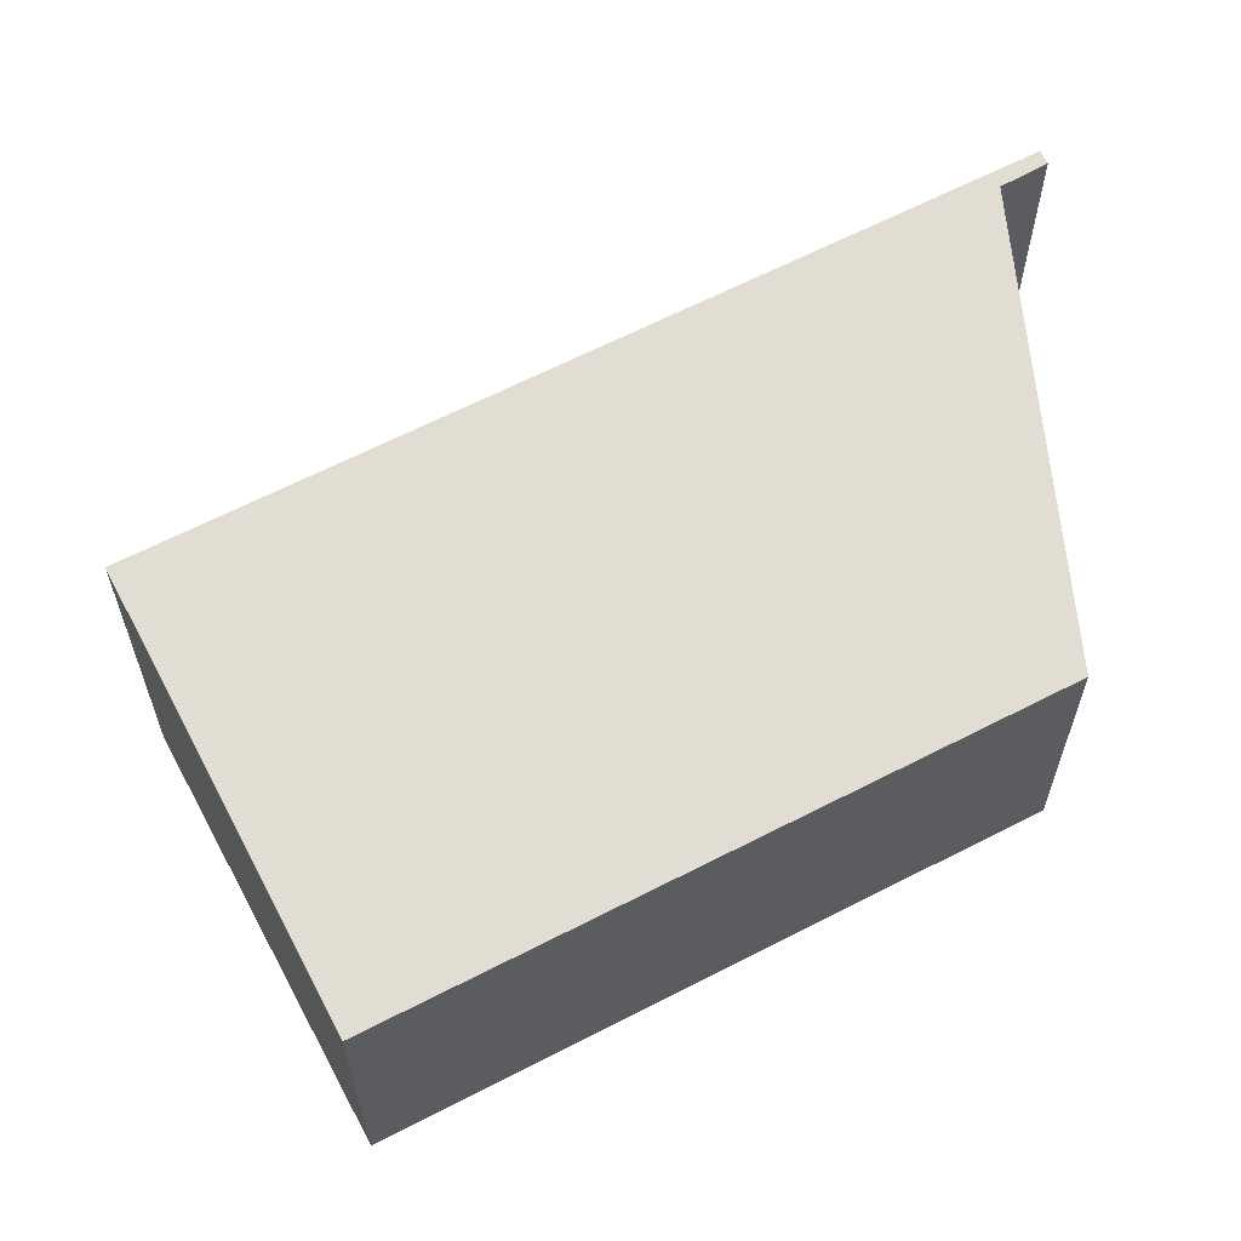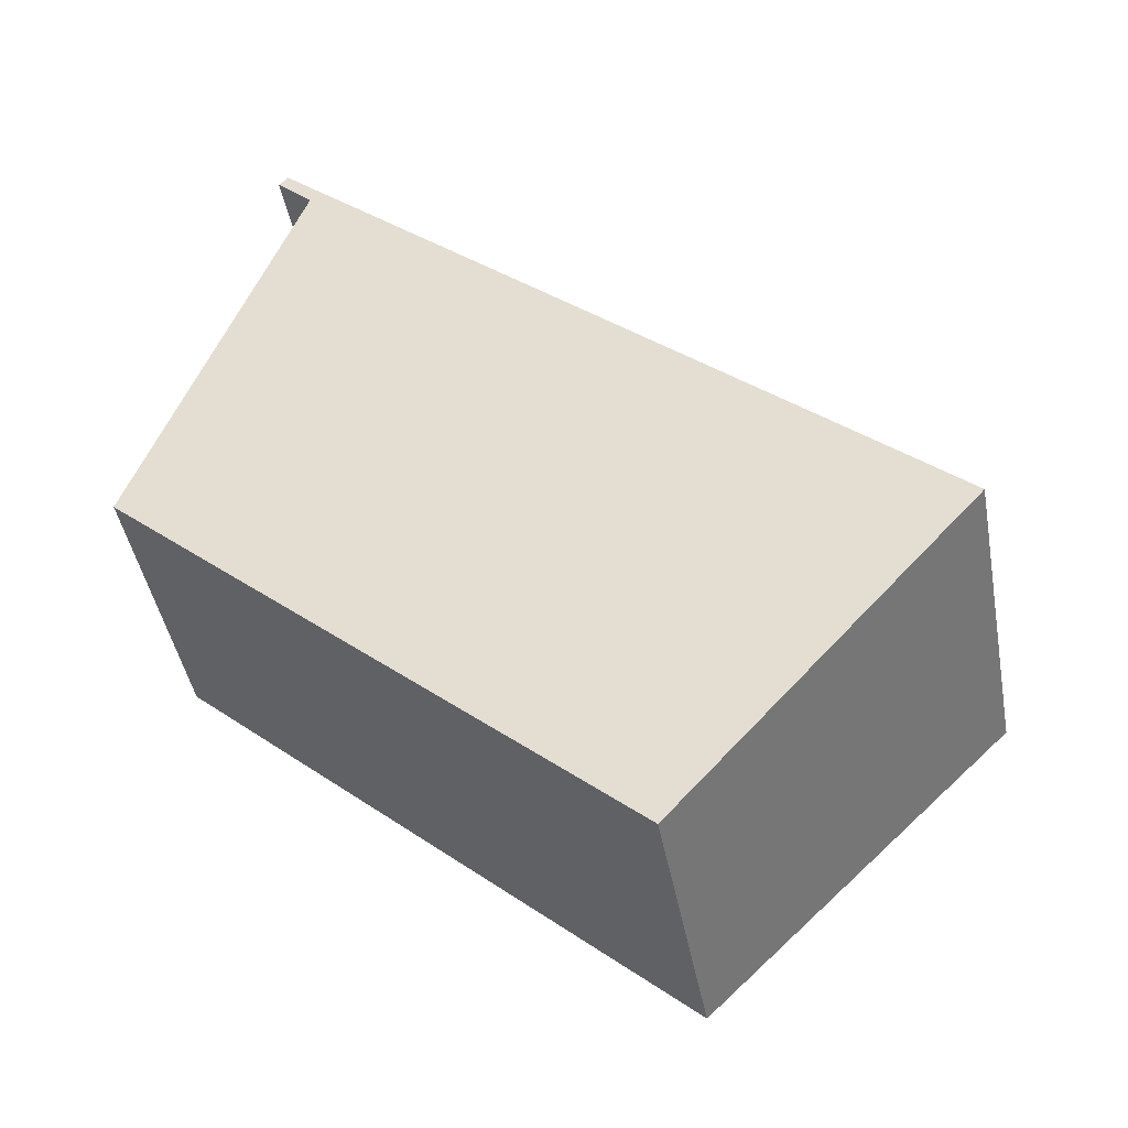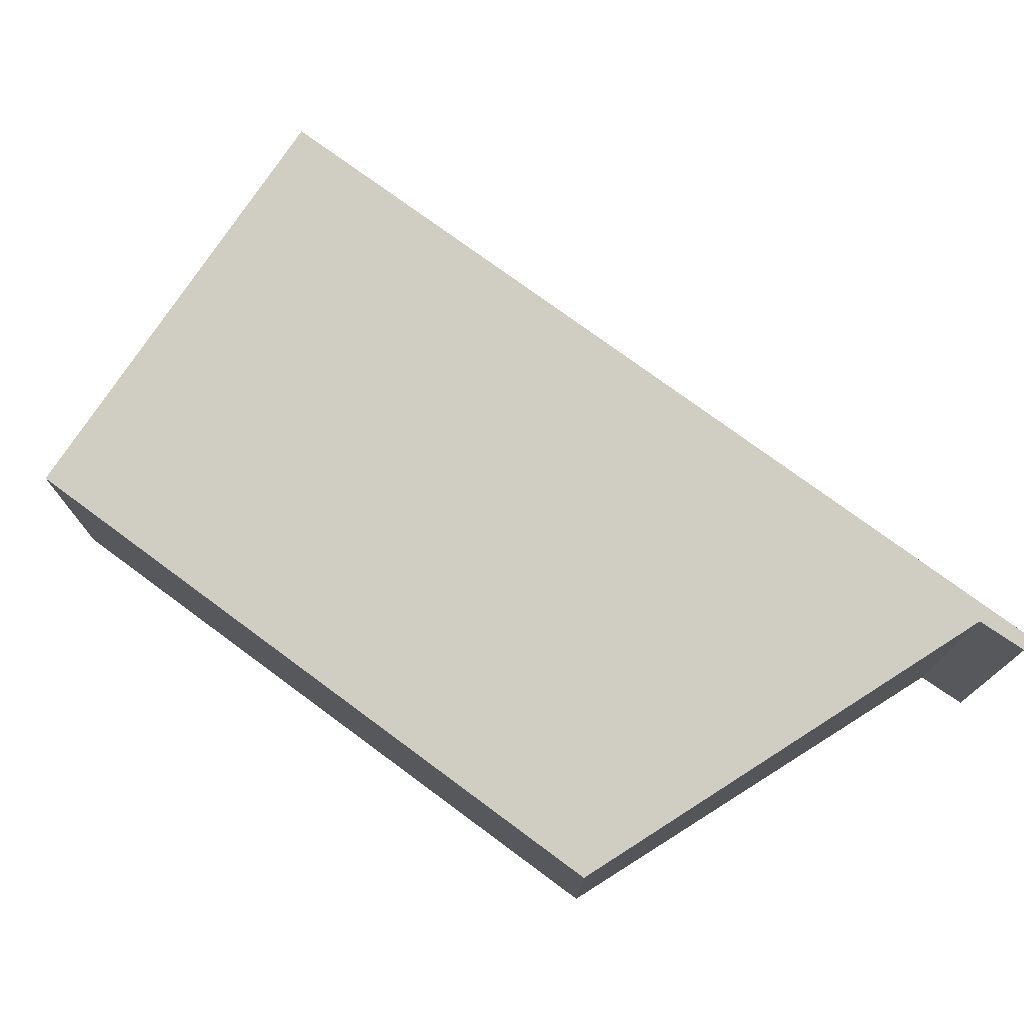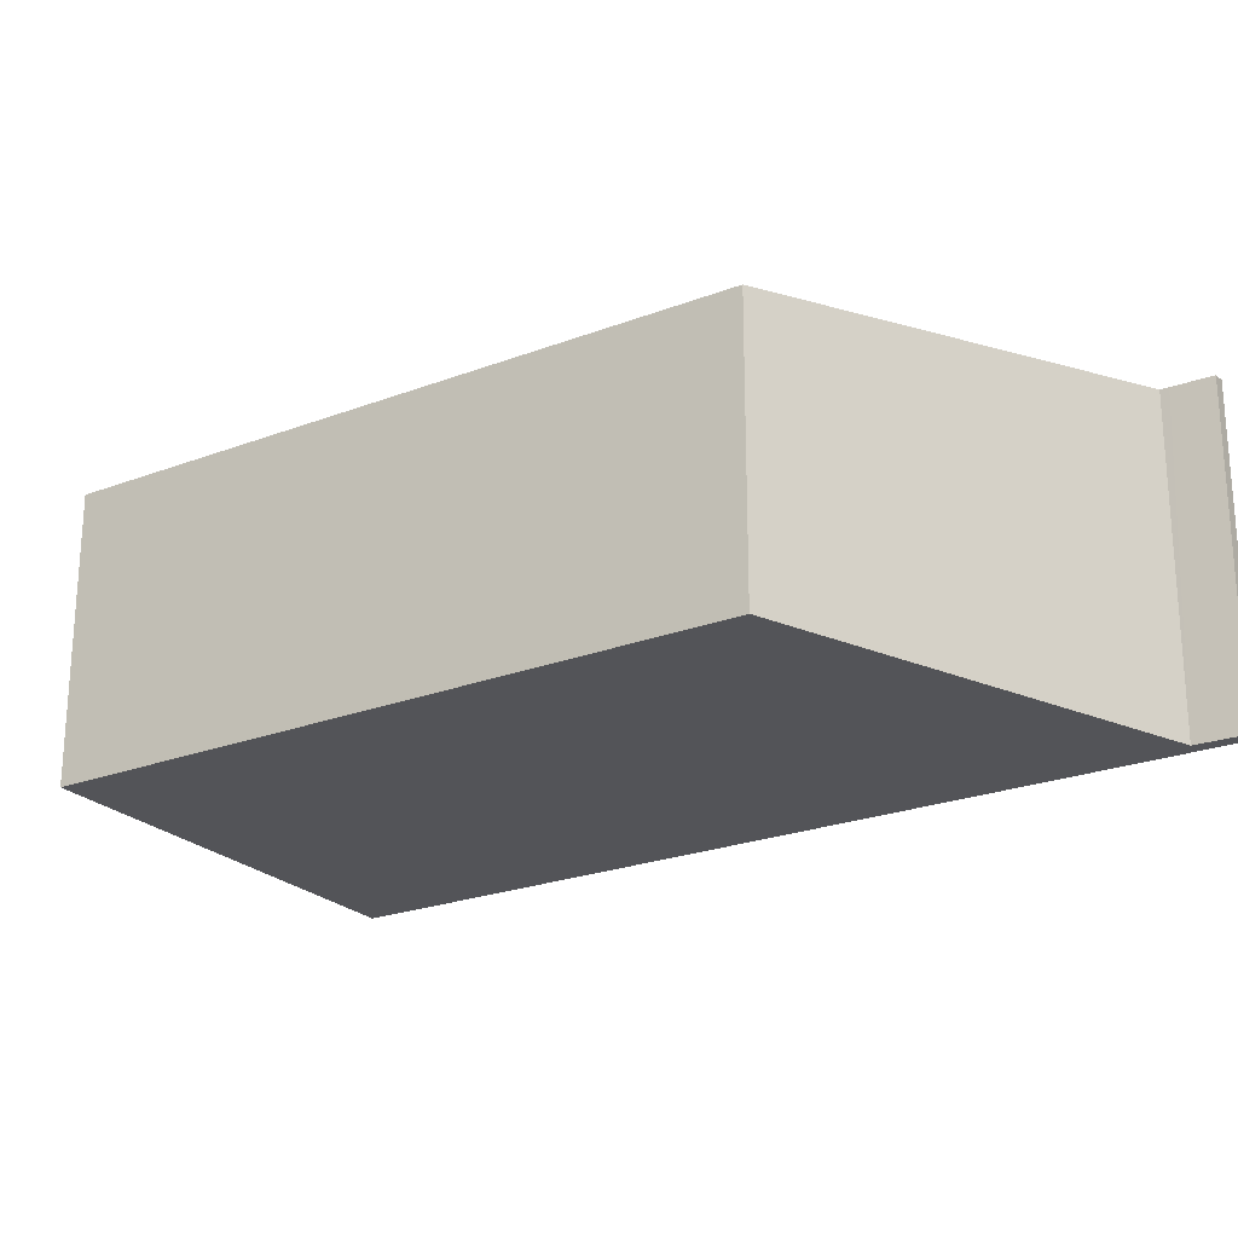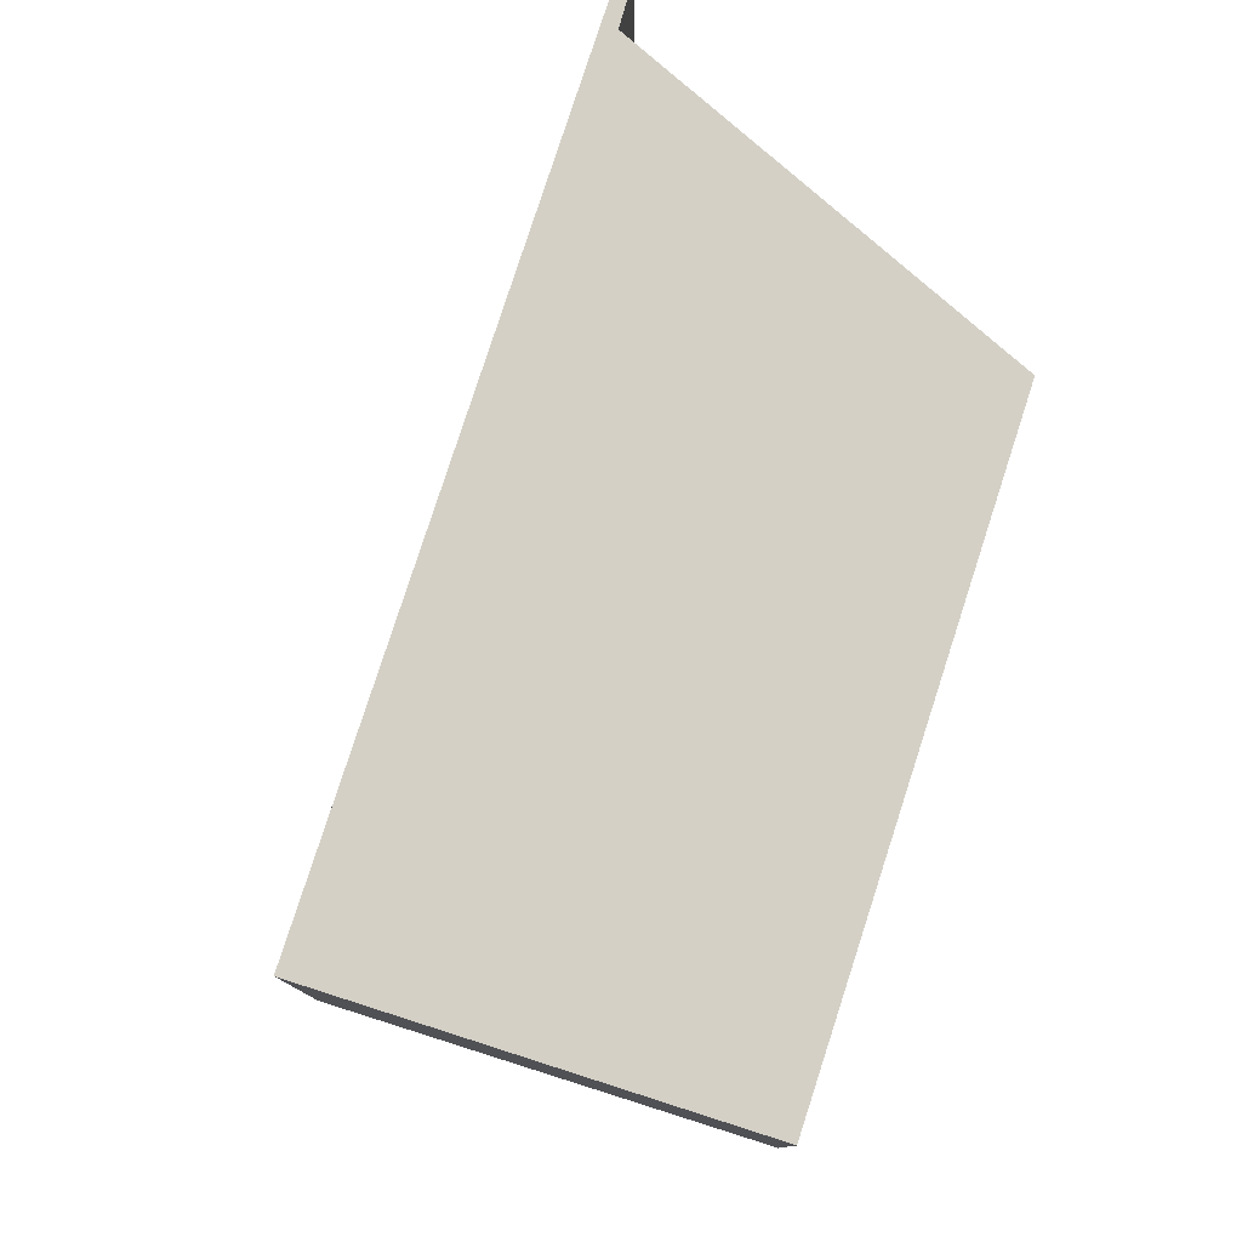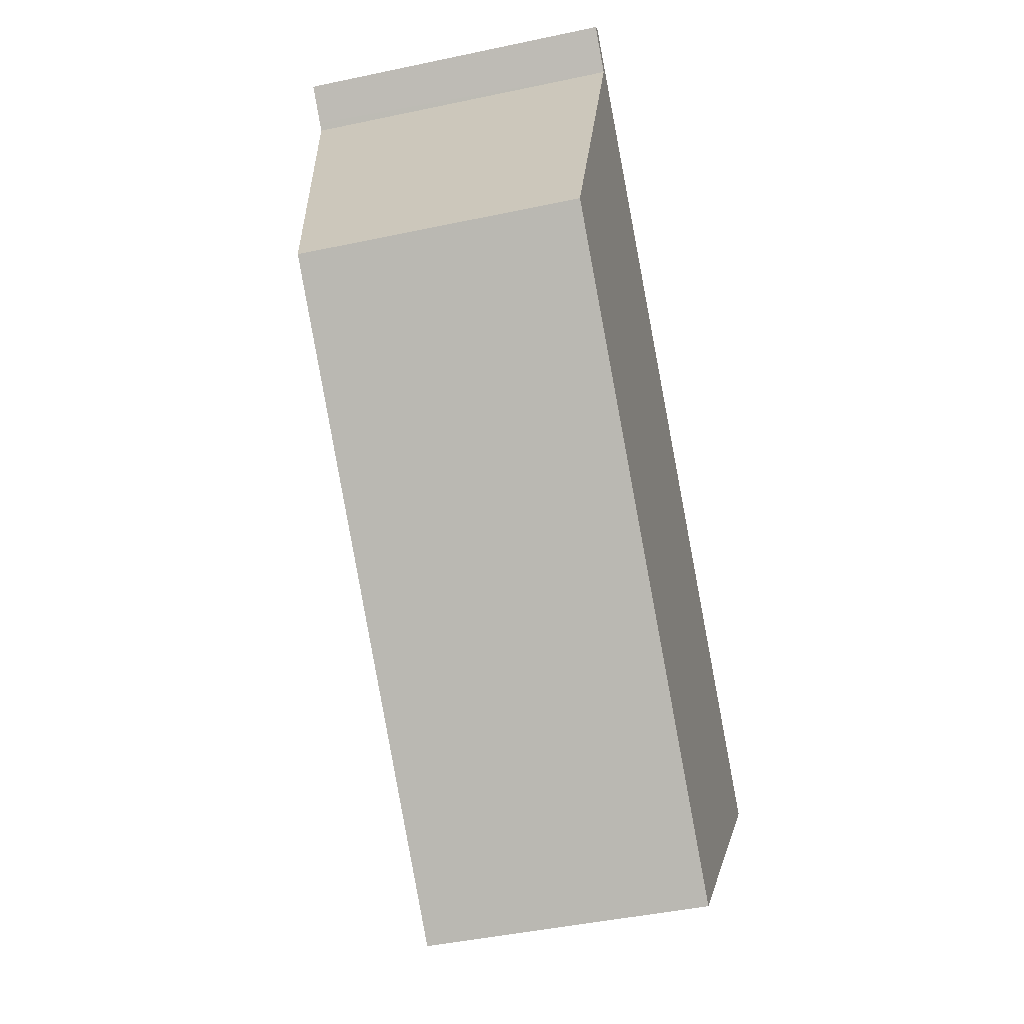
<metadata>
{"format":"obj","ext":"obj","renderer":"f3d","projection":"perspective","resolution":1024,"background":"white","views":[{"elev":62.7,"azim":-166.0,"up":"+Y"},{"elev":-44.1,"azim":10.4,"up":"+Z"},{"elev":76.3,"azim":-101.9,"up":"+Y"},{"elev":-23.5,"azim":-105.5,"up":"+Y"},{"elev":78.9,"azim":149.7,"up":"+Y"},{"elev":-44.7,"azim":-76.0,"up":"+Z"}]}
</metadata>
<code>
v  0 3.451 2.113e-16
v  10.03 4.136 -1.56
v  6.341 3.456 -5.632
v  1.996 4.112 5.382
v  1.988 4.136 5.649
v  1.917 4.112 5.457
v  1.538 4.114 5.821
v  1.654 4.136 5.949
v  6.341 3.449e-16 -5.632
v  0 0 0
v  1.996 -3.296e-16 5.382
v  1.538 -3.564e-16 5.821
v  1.917 -3.341e-16 5.457
v  1.654 -3.643e-16 5.949
v  10.03 9.552e-17 -1.56
v  1.988 -3.459e-16 5.649
g defaultobject
f 1 2 3
f 2 1 4
f 2 4 5
f 5 4 6
f 5 6 7
f 5 7 8
f 9 1 3
f 1 9 10
f 11 6 4
f 6 11 7
f 7 11 12
f 12 11 13
f 1 11 4
f 11 1 10
f 7 14 8
f 14 7 12
f 14 5 8
f 5 14 2
f 2 14 15
f 15 14 16
f 15 3 2
f 3 15 9
f 13 14 12
f 14 13 16
f 16 13 15
f 15 13 11
f 15 11 10
f 15 10 9

</code>
